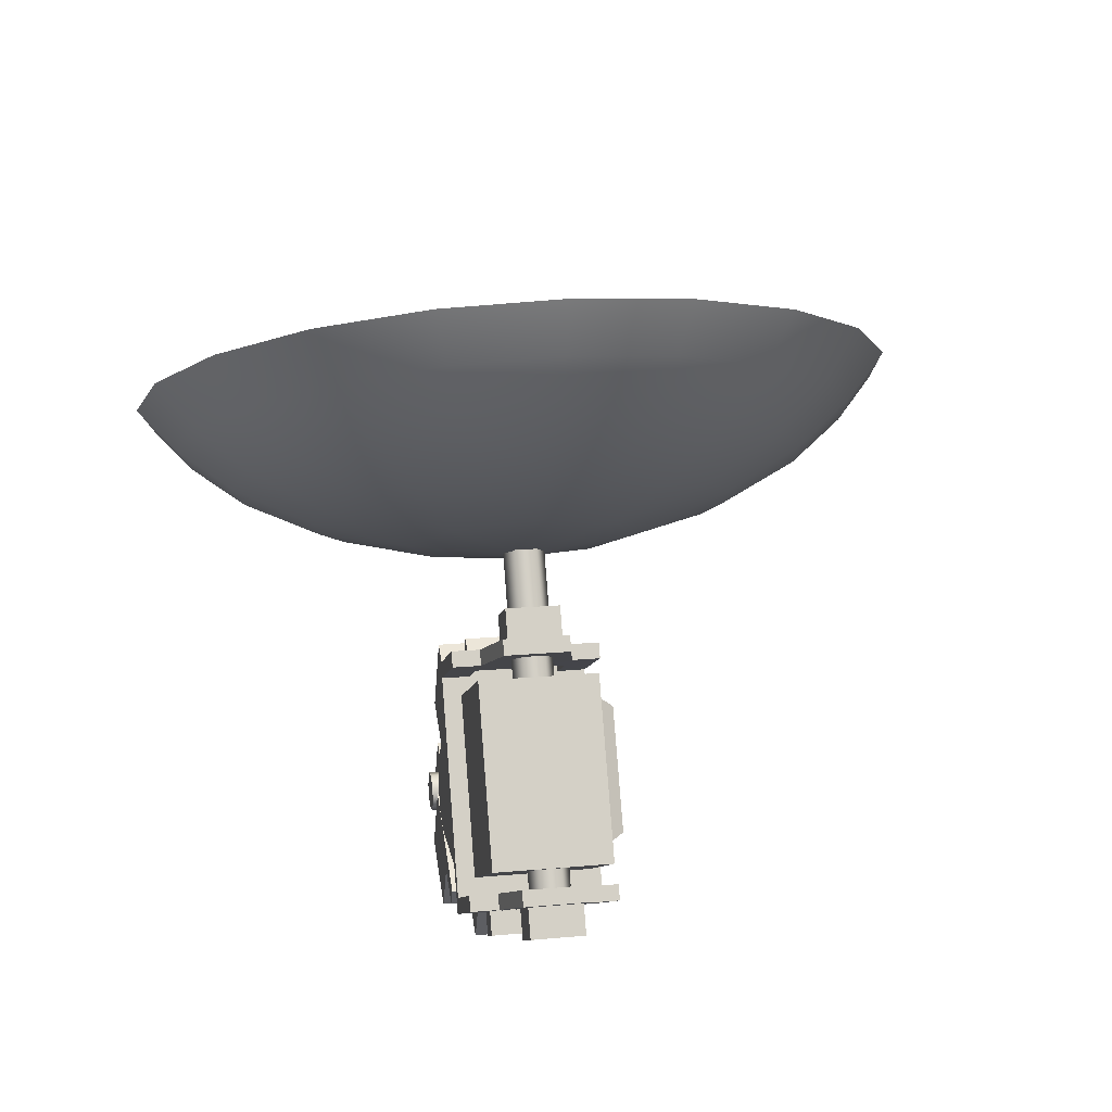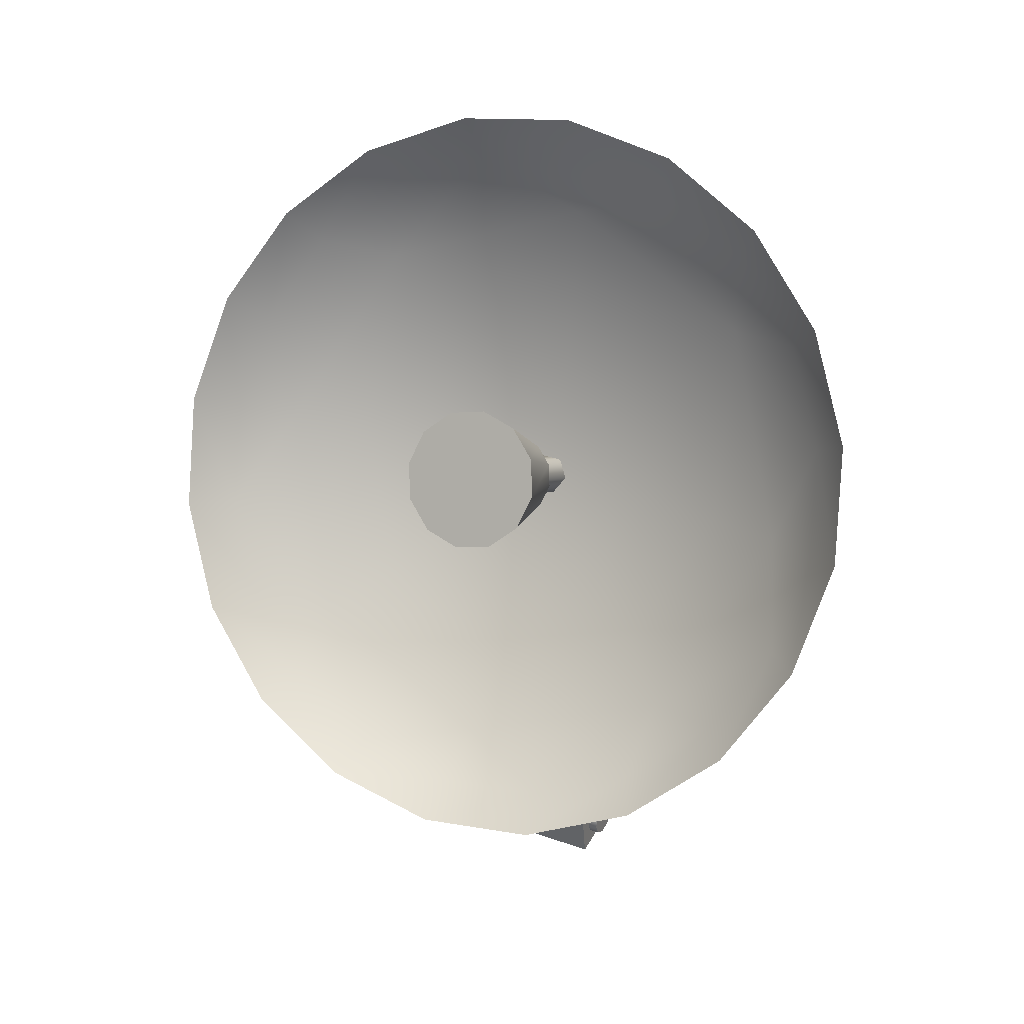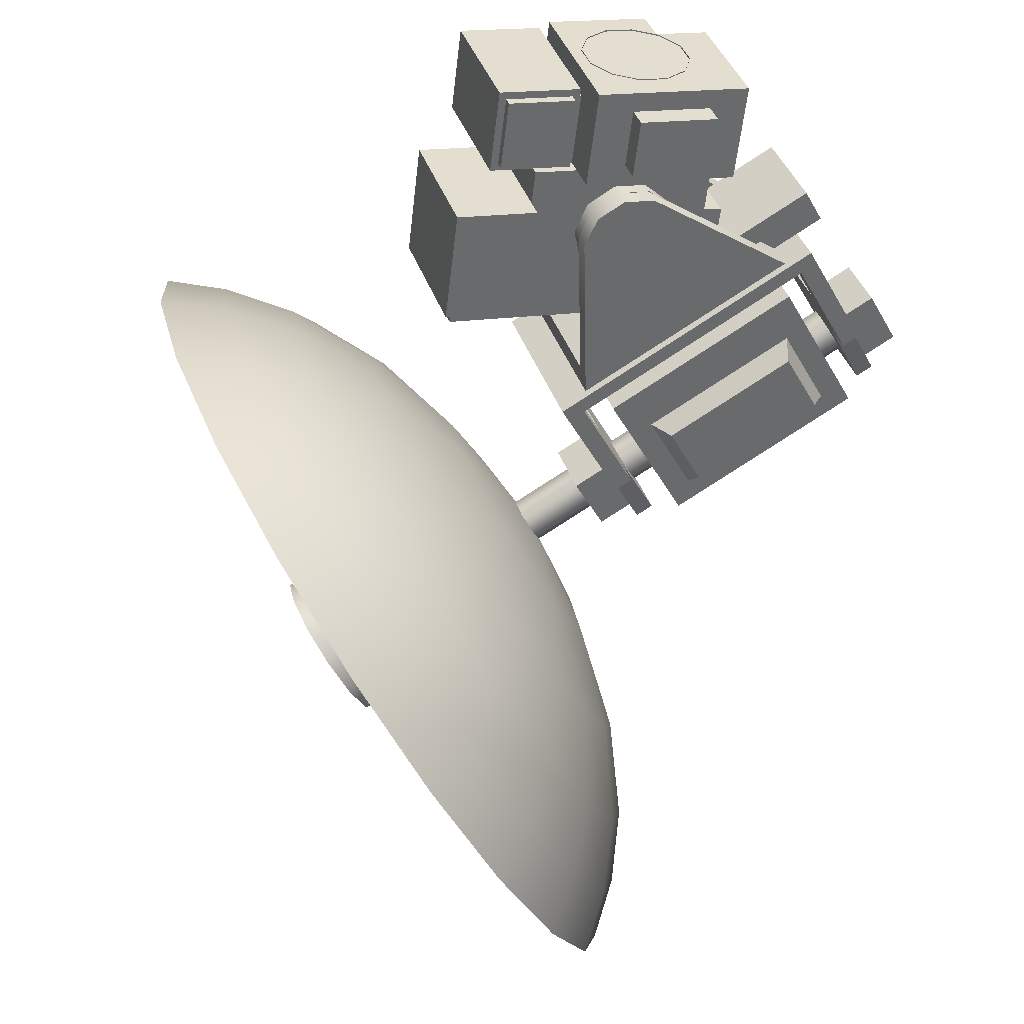
<metadata>
{"format":"obj","ext":"obj","renderer":"f3d","projection":"perspective","resolution":1024,"background":"white","views":[{"elev":46.6,"azim":64.4,"up":"+Y"},{"elev":41.7,"azim":-80.2,"up":"+Y"},{"elev":-50.0,"azim":-7.8,"up":"+Z"}]}
</metadata>
<code>
o ANTENA_0.8M.001
v 1.932 4.833 3.074
v 3.399 4.695 1.706
v 3.982 4.536 -0.2102
v 3.526 4.398 -2.163
v 2.153 4.319 -3.628
v 0.2298 4.319 -4.214
v -1.727 4.398 -3.762
v -3.194 4.536 -2.395
v -3.777 4.695 -0.4781
v -3.321 4.833 1.475
v -1.948 4.913 2.94
v -0.02498 4.913 3.525
v 8.121 11.22 -4.341
v -2.565 11.22 -7.594
v -5.808 12.11 3.058
v 4.878 12.11 6.311
v 1.177 10.27 5.337
v 4.836 10.27 6.45
v 5.562 10.07 4.066
v 5.854 5.459 -6.229
v 0.3633 5.459 -7.9
v 0.4607 9.668 -8.22
v 5.955 9.668 -6.548
v -5.971 5.045 3.595
v 1.056 5.045 5.734
v -2.728 4.16 -7.057
v 1.903 10.07 2.953
v 5.433 4.847 4.461
v 7.95 4.16 -3.807
v 1.774 4.847 3.348
v 5.491 9.795 -5.023
v -0.003432 9.795 -6.696
v 5.39 5.585 -4.704
v -0.1008 5.585 -6.376
v -4.202 9.689 -7.646
v -4.317 4.711 -7.267
v -8.932 4.711 -8.672
v -8.816 9.689 -9.05
v -6.576 11.01 1.99
v -12.21 11.01 0.2735
v -12.35 4.968 0.733
v -6.716 4.968 2.449
v -9.641 4.228 -8.177
v -4.003 4.228 -6.461
v -3.864 10.27 -6.921
v -9.502 10.27 -8.637
v -9.002 9.74 -8.441
v -9.117 4.762 -8.062
v -4.388 9.74 -7.036
v -4.503 4.762 -6.658
v -6.074 13.83 -6.662
v 6.732 11.38 -2.56
v -6.131 11.38 -6.475
v -8.094 14.38 -0.02602
v 4.712 11.93 4.076
v 4.958 22.58 3.266
v -7.914 22.58 -0.652
v -8.151 11.93 0.1604
v 7.224 16.27 2.19
v 8.308 15.97 -1.37
v 8.427 21.13 -1.762
v 7.343 21.43 1.798
v -2.349 24.39 0.01433
v -0.8148 23.97 -5.026
v -10.66 23.97 -8.022
v -12.19 24.39 -2.982
v -11.16 21.92 -10.34
v -11.35 13.72 -9.716
v -14.18 14.49 -0.4283
v -13.99 22.69 -1.052
v -8.317 22.69 0.6738
v -8.498 14.49 1.3
v -5.492 21.92 -8.614
v -5.671 13.72 -7.987
v 6.978 22.03 -3.369
v -5.896 22.03 -7.288
v -10.7 22.09 -7.88
v -0.8583 22.09 -4.883
v -12.24 22.51 -2.839
v -2.393 22.51 0.1572
v -8.381 8.522 2.548
v -8.08 7.48 2.726
v -7.816 7.407 1.858
v -8.117 8.45 1.68
v -9.217 9.167 2.24
v -8.953 9.095 1.371
v -10.27 9.167 1.92
v -10.01 9.095 1.051
v -11.14 8.522 1.71
v -10.87 8.45 0.841
v -11.49 7.48 1.69
v -11.22 7.407 0.8213
v -11.18 6.437 1.868
v -10.92 6.365 0.9995
v -10.35 5.792 2.176
v -10.08 5.72 1.308
v -9.296 5.792 2.497
v -9.031 5.72 1.628
v -8.429 6.437 2.707
v -8.165 6.365 1.838
v 6.618 15.63 -2.186
v 6.752 21.42 -2.627
v 5.352 15.97 1.975
v 5.486 21.77 1.534
v -6.004 11.46 -5.289
v -6.027 10.46 -5.212
v -7.402 10.83 -0.6946
v -7.379 11.84 -0.771
v -4.52 10.46 -4.754
v -3.497 11.46 -4.526
v -4.995 6.525 0.3959
v -4.872 11.84 -0.007938
v -5.896 10.83 -0.2361
v -3.62 6.15 -4.122
v -4.62 6.15 -4.426
v -5.995 6.525 0.09136
v 1.635 19.25 3.633
v 2.27 17.06 4.009
v 4.869 16.35 -4.532
v 4.235 18.54 -4.907
v -0.1277 20.61 2.984
v 2.472 19.9 -5.557
v -2.345 20.61 2.309
v 0.2545 19.9 -6.232
v -4.171 19.25 1.866
v -1.571 18.54 -6.675
v -4.907 17.06 1.824
v -2.307 16.35 -6.716
v -4.273 14.86 2.2
v -1.673 14.15 -6.34
v -2.51 13.5 2.849
v 0.08991 12.79 -5.691
v -0.2923 13.5 3.524
v 2.307 12.79 -5.016
v 1.533 14.86 3.967
v 4.133 14.15 -4.573
v -8.728 51.75 -6.032
v -9.836 50.59 -5.361
v 19.44 28.86 5.356
v 20.55 30.02 4.685
v -8.223 51.62 -7.691
v 21.06 29.89 3.027
v -8.826 50.32 -8.678
v 20.45 28.59 2.039
v -9.933 49.16 -8.007
v 19.35 27.43 2.71
v -10.44 49.29 -6.349
v 18.84 27.56 4.369
v 11.91 18.14 -2.539
v 13.47 18.7 -3.434
v 10.15 19.61 7.488
v 9.322 18.85 5.977
v -5.269 17.04 3.008
v -3.26 29.56 2.58
v -3.115 28.08 1.424
v -4.903 16.94 1.805
v -4.245 14.8 2.183
v -4.611 14.9 3.386
v -1.652 14.1 -6.333
v -2.31 16.24 -6.711
v -1.944 16.14 -7.914
v -1.286 14 -7.536
v -2.494 13.5 2.824
v -2.86 13.6 4.027
v 0.09796 12.8 -5.692
v 0.4641 12.7 -6.895
v -0.3204 13.54 3.482
v -0.6865 13.64 4.685
v 2.272 12.84 -5.034
v 2.638 12.74 -6.236
v -0.5225 27.37 -7.092
v 0.06477 28.65 -8.342
v -1.806 44.9 -4.27
v 2.709 53.45 -3.605
v -0.8841 51.61 2.49
v -5.534 46.36 4.549
v -8.524 40.66 1.121
v -8.198 37.76 -5.622
v -4.605 39.59 -11.72
v 0.04422 44.84 -13.78
v 3.012 50.55 -10.31
v 5.324 61.05 -3.44
v 3.29 60.78 1.574
v 0.4925 59.15 5.919
v -2.794 56.33 9.17
v -6.248 52.58 11.01
v -9.531 48.28 11.26
v -12.32 43.84 9.885
v -14.35 39.71 7.033
v -15.4 33.88 -1.883
v -15.41 36.27 2.978
v -14.33 32.77 -7.075
v -12.3 33.04 -12.09
v -9.501 34.66 -16.43
v -6.214 37.49 -19.68
v -2.761 41.23 -21.52
v 0.5224 45.54 -21.77
v 3.313 49.97 -20.4
v 5.339 54.11 -17.55
v 6.401 57.54 -13.49
v 6.396 59.93 -8.631
v 6.458 68.08 -3.679
v 3.676 67.71 3.177
v -0.1487 65.49 9.118
v -4.642 61.63 13.56
v -9.365 56.5 16.08
v -13.85 50.62 16.41
v -17.67 44.55 14.54
v -20.44 38.9 10.64
v -21.89 34.21 5.097
v -21.89 30.94 -1.55
v -20.42 29.41 -8.649
v -17.64 29.78 -15.5
v -13.81 32 -21.45
v -9.319 35.86 -25.89
v -4.597 40.99 -28.41
v -0.1077 46.87 -28.74
v 3.709 52.94 -26.87
v 6.479 58.59 -22.97
v 7.931 63.28 -17.42
v 7.924 66.55 -10.78
v 6.246 73.61 -4.202
v 2.955 73.17 3.91
v -1.571 70.54 10.94
v -6.889 65.97 16.2
v -12.48 59.91 19.18
v -17.79 52.95 19.57
v -22.3 45.77 17.36
v -25.58 39.08 12.74
v -27.3 33.53 6.182
v -27.29 29.66 -1.684
v -25.56 27.85 -10.08
v -22.27 28.29 -18.2
v -17.74 30.92 -25.23
v -12.42 35.49 -30.49
v -6.835 41.55 -33.46
v -1.523 48.51 -33.86
v 2.993 55.69 -31.64
v 6.271 62.38 -27.03
v 7.99 67.93 -20.47
v 7.981 71.8 -12.6
v 5.263 78.14 -4.878
v 1.61 77.66 4.124
v -3.412 74.74 11.93
v -9.313 69.67 17.76
v -15.51 62.94 21.06
v -21.41 55.22 21.51
v -26.42 47.25 19.05
v -30.06 39.83 13.93
v -31.97 33.66 6.646
v -31.96 29.37 -2.083
v -30.03 27.37 -11.4
v -26.38 27.85 -20.41
v -21.36 30.77 -28.21
v -15.45 35.84 -34.05
v -9.254 42.57 -37.35
v -3.359 50.29 -37.79
v 1.653 58.26 -35.33
v 5.29 65.69 -30.21
v 7.198 71.85 -22.93
v 7.188 76.14 -14.2
v 11.63 22.89 6.864
v -0.3549 31.78 2.479
v 2.55 30.99 -7.064
v 14.53 22.1 -2.678
v 18.37 32.59 8.111
v 21.27 31.8 -1.431
v 9.294 40.69 -5.816
v 6.389 41.48 3.726
v 10.22 37.03 -6.69
v 18.25 31.06 -3.75
v 15.33 26.86 -4.29
v 7.299 32.83 -7.23
v 11.64 18.2 -1.652
v 14.42 14.29 -0.4804
v 8.09 18.99 -2.797
v 8.178 20.77 -2.918
v 9.609 18.76 5.004
v 6.152 21.32 3.738
v 6.064 19.54 3.859
v 12.39 14.85 6.175
v 13.96 17.1 6.465
v 15.98 16.55 -0.1909
v 12.85 18.87 -1.339
v 10.82 19.43 5.317
v 5.776 32.73 -6.226
v 15.1 25.81 -2.814
v 9.644 38.3 -5.511
v 18.97 31.38 -2.099
v 20.59 25.09 6.535
v 21.92 24.73 2.186
v 24.51 28.46 2.665
v 23.18 28.82 7.014
v 18.6 26.58 5.804
v 19.92 26.21 1.455
v 21.19 30.3 6.283
v 22.51 29.94 1.934
v 22.13 31.5 1.195
v 18.74 26.08 -0.5292
v 16.49 26.69 6.849
v 20.51 31.94 6.494
v 17.54 25.92 7.231
v 21.56 31.16 6.877
v 23.17 30.72 1.578
v 19.78 25.31 -0.1469
v 14.34 23.59 6.45
v 16.58 22.98 -0.9278
v 17.63 22.2 -0.5455
v 15.38 22.82 6.832
v 15.79 26.88 9.147
v 16.84 26.11 9.529
v 11.14 20.19 8.286
v 11.84 20 5.988
v 20.48 25.11 -2.445
v 19.44 25.89 -2.827
v 15.2 17.52 -3.422
v 15.13 18.61 -1.007
v 11.55 18.51 8.552
v 14.79 19.2 -3.687
v 12.88 19.23 6.371
v 14.09 19.39 -1.389
v 3.754 43.86 -4.931
v 1.166 40.13 -5.41
v -0.1577 40.49 -1.061
v 2.431 44.22 -0.5824
v 3.164 38.65 -4.679
v 1.84 39.01 -0.3299
v 4.428 42.74 0.1488
v 5.752 42.37 -4.2
v 1.884 37.53 1.502
v 4.13 36.92 -5.876
v 7.518 42.34 -4.152
v 5.905 42.78 1.147
v 0.8393 38.31 1.119
v 4.861 43.55 0.7649
v 6.474 43.11 -4.534
v 3.085 37.7 -6.258
v -0.2717 34.43 1.103
v 1.974 33.82 -6.275
v 0.9298 34.6 -6.657
v -1.316 35.21 0.7207
v 1.184 37.73 3.8
v 0.1398 38.5 3.417
v -3.467 31.03 2.94
v -2.768 30.84 0.6414
v 3.785 37.51 -8.557
v 4.829 36.73 -8.174
v -1.498 29.91 -9.533
v -1.566 31.01 -7.119
v -5.143 30.9 2.44
v 0.1778 30.04 -9.034
v -3.812 31.62 0.2591
v -0.4933 30.21 -6.743
v -17.97 56.06 -3.965
v -10.35 50.73 -3.669
v -9.206 52.14 -3.936
v -16.07 58.41 -4.41
v -8.092 53.09 -5.038
v -14.21 60 -6.242
v -7.308 53.34 -6.679
v -12.91 60.41 -8.971
v -7.063 52.81 -8.42
v -12.5 59.53 -11.87
v -7.423 51.65 -9.795
v -13.1 57.6 -14.15
v -8.291 50.16 -10.43
v -14.55 55.13 -15.22
v -9.436 48.75 -10.17
v -16.45 52.78 -14.77
v -10.55 47.8 -9.065
v -18.3 51.19 -12.94
v -11.33 47.55 -7.424
v -19.61 50.78 -10.21
v -11.58 48.08 -5.683
v -20.01 51.66 -7.314
v -11.22 49.24 -4.309
v -19.41 53.59 -5.029
v -16.26 55.59 -9.591
v -3.253 45.98 -4.799
v -2.2 52.59 2.008
v 1.392 54.42 -4.086
v -6.85 47.34 4.067
v -9.839 41.64 0.6398
v -9.514 38.73 -6.103
v -5.922 40.57 -12.2
v -1.272 45.82 -14.26
v 1.696 51.53 -10.79
v -2.221 58.53 7.153
v 4.253 61.84 -3.832
v -10.6 49.07 10.86
v -15.95 38.78 4.614
v -15.4 33.56 -7.466
v -8.928 36.87 -18.45
v -0.5483 46.33 -22.16
v 4.8 56.62 -15.91
v -3.121 64.1 11.08
v 5.733 68.62 -3.944
v -14.58 51.16 16.15
v -21.89 37.09 7.604
v -21.14 29.95 -8.914
v -12.29 34.47 -23.93
v -0.833 47.41 -29.01
v 6.48 61.48 -20.46
v 2.603 73.43 3.781
v 5.894 73.87 -4.331
v -1.923 70.8 10.81
v -7.241 66.23 16.07
v -12.83 60.17 19.05
v -18.14 53.21 19.45
v -22.66 46.03 17.23
v -25.93 39.34 12.61
v -27.65 33.79 6.053
v -27.64 29.92 -1.812
v -25.91 28.11 -10.21
v -22.62 28.55 -18.32
v -18.09 31.18 -25.35
v -12.78 35.75 -30.62
v -7.187 41.81 -33.59
v -1.875 48.77 -33.99
v 2.641 55.95 -31.77
v 5.919 62.64 -27.16
v 7.638 68.2 -20.6
v 7.629 72.06 -12.73
v 1.93 4.729 3.082
v 3.396 4.593 1.714
v 3.98 4.438 -0.2027
v 3.524 4.306 -2.156
v 2.151 4.232 -3.622
v 0.2279 4.237 -4.207
v -1.729 4.318 -3.756
v -3.196 4.454 -2.388
v -3.779 4.609 -0.4715
v -3.323 4.741 1.482
v -1.95 4.815 2.947
v -0.02735 4.81 3.533
f 11 434 435 12
f 10 433 434 11
f 9 432 433 10
f 8 431 432 9
f 7 430 431 8
f 6 429 430 7
f 5 428 429 6
f 4 427 428 5
f 3 426 427 4
f 2 425 426 3
f 12 435 424 1
f 1 424 425 2
f 13 14 15 16
f 17 18 16 15
f 19 13 16 18
f 20 21 22 23
f 17 15 24 25
f 26 24 15 14
f 27 19 18 17
f 19 28 29 13
f 30 28 19 27
f 25 30 27 17
f 30 25 24 26
f 30 26 29 28
f 31 32 14 13
f 33 31 13 29
f 34 33 29 26
f 32 34 26 14
f 23 22 32 31
f 20 23 31 33
f 21 20 33 34
f 22 21 34 32
f 35 36 37 38
f 39 40 41 42
f 42 41 43 44
f 39 42 44 45
f 40 39 45 46
f 41 40 46 43
f 47 48 43 46
f 49 47 46 45
f 50 49 45 44
f 48 50 44 43
f 38 37 48 47
f 35 38 47 49
f 36 35 49 50
f 37 36 50 48
f 51 52 53
f 54 55 56 57
f 58 53 52 55
f 59 60 61 62
f 63 64 65 66
f 67 68 69 70
f 51 53 58 54
f 71 70 69 72
f 73 74 68 67
f 68 51 54 69
f 58 55 54
f 75 52 51 76
f 76 77 78 75
f 77 67 70 79
f 57 56 80 79
f 80 56 75 78
f 64 78 77 65
f 65 77 79 66
f 66 79 80 63
f 63 80 78 64
f 71 57 79 70
f 54 57 71 72
f 72 69 54
f 73 67 77 76
f 74 51 68
f 76 51 74 73
f 81 82 83 84
f 85 81 84 86
f 87 85 86 88
f 89 87 88 90
f 91 89 90 92
f 93 91 92 94
f 95 93 94 96
f 97 95 96 98
f 99 97 98 100
f 82 99 100 83
f 95 97 99 93
f 85 87 89 81
f 91 82 81 89
f 82 91 93 99
f 101 52 75 102
f 103 55 52 101
f 103 104 56 55
f 104 102 75 56
f 101 102 61 60
f 103 101 60 59
f 104 103 59 62
f 102 104 62 61
f 105 106 107 108
f 109 106 105 110
f 111 112 113
f 109 114 115
f 116 111 113
f 115 114 111 116
f 110 114 109
f 113 112 108 107
f 117 118 119 120
f 121 117 120 122
f 123 121 122 124
f 125 123 124 126
f 127 125 126 128
f 129 127 128 130
f 131 129 130 132
f 133 131 132 134
f 135 133 134 136
f 118 135 136 119
f 137 138 139 140
f 141 137 140 142
f 143 141 142 144
f 145 143 144 146
f 147 145 146 148
f 138 147 148 139
f 149 150 151 152
f 153 154 155 156
f 156 157 158 153
f 159 160 161 162
f 157 163 164 158
f 165 159 162 166
f 163 167 168 164
f 169 165 166 170
f 170 150 149 169
f 171 155 154 172
f 151 154 153 168
f 162 161 170 166
f 161 160 171 172
f 168 167 152 151
f 160 169 149 171
f 159 165 169 160
f 171 149 152 155
f 156 167 163 157
f 155 152 167 156
f 164 168 153 158
f 172 150 170 161
f 173 174 175
f 173 175 176
f 173 176 177
f 173 177 178
f 173 178 179
f 173 179 180
f 173 180 181
f 173 181 174
f 174 182 183
f 175 174 183 184
f 175 184 185
f 186 176 175 185
f 176 186 187
f 176 187 188
f 188 189 177 176
f 190 178 177 191
f 178 190 192
f 178 192 193
f 193 194 179 178
f 179 194 195
f 196 180 179 195
f 180 196 197
f 180 197 198
f 198 199 181 180
f 181 199 200
f 201 174 181 200
f 174 201 182
f 182 202 203 183
f 183 203 204 184
f 184 204 205 185
f 185 205 206 186
f 186 206 207 187
f 187 207 208 188
f 188 208 209 189
f 189 209 210 191
f 191 210 211 190
f 190 211 212 192
f 192 212 213 193
f 193 213 214 194
f 194 214 215 195
f 195 215 216 196
f 196 216 217 197
f 197 217 218 198
f 198 218 219 199
f 199 219 220 200
f 200 220 221 201
f 201 221 202 182
f 202 222 223 203
f 203 223 224 204
f 204 224 225 205
f 205 225 226 206
f 206 226 227 207
f 207 227 228 208
f 208 228 229 209
f 209 229 230 210
f 210 230 231 211
f 211 231 232 212
f 212 232 233 213
f 213 233 234 214
f 214 234 235 215
f 215 235 236 216
f 216 236 237 217
f 217 237 238 218
f 218 238 239 219
f 219 239 240 220
f 220 240 241 221
f 221 241 222 202
f 222 242 243 223
f 223 243 244 224
f 224 244 245 225
f 225 245 246 226
f 226 246 247 227
f 227 247 248 228
f 228 248 249 229
f 229 249 250 230
f 230 250 251 231
f 231 251 252 232
f 232 252 253 233
f 233 253 254 234
f 234 254 255 235
f 235 255 256 236
f 236 256 257 237
f 237 257 258 238
f 238 258 259 239
f 239 259 260 240
f 240 260 261 241
f 241 261 242 222
f 177 189 191
f 262 263 264 265
f 266 267 268 269
f 269 268 264 263
f 266 269 263 262
f 267 266 262 265
f 270 271 272 273
f 274 275 276 277
f 278 279 280 281
f 280 276 275 281
f 282 281 275 283
f 282 283 284 285
f 283 275 274 284
f 282 285 278 281
f 279 277 276 280
f 286 287 265 264
f 268 288 286 264
f 289 288 268 267
f 267 265 287 289
f 273 272 287 286
f 270 273 286 288
f 271 270 288 289
f 272 271 289 287
f 290 291 292 293
f 294 295 291 290
f 296 294 290 293
f 297 296 293 292
f 295 297 292 291
f 298 299 300 301
f 301 300 302 303
f 298 301 303 304
f 299 298 304 305
f 294 296 303 302
f 294 302 305 295
f 304 297 295 305
f 296 297 304 303
f 306 300 299 307
f 308 305 302 309
f 302 300 310 311
f 311 309 302
f 312 310 306 313
f 299 305 314 315
f 315 307 299
f 316 314 308 317
f 311 310 312 318
f 314 316 319 315
f 309 311 318 320
f 310 300 306
f 307 315 319 321
f 314 305 308
f 307 308 309 306
f 306 309 320 313
f 308 307 321 317
f 320 317 321 313
f 318 316 317 320
f 322 323 324 325
f 323 326 327 324
f 324 327 328 325
f 325 328 329 322
f 322 329 326 323
f 330 331 332 333
f 334 330 333 335
f 335 333 332 336
f 336 332 331 337
f 327 334 335 328
f 327 326 337 334
f 326 329 336 337
f 328 335 336 329
f 331 330 338 339
f 334 337 340 341
f 342 330 334 343
f 341 343 334
f 344 345 338 342
f 346 337 331 347
f 339 347 331
f 348 349 340 346
f 344 342 343 350
f 346 347 351 348
f 350 343 341 352
f 330 342 338
f 351 347 339 353
f 337 346 340
f 341 340 339 338
f 352 341 338 345
f 353 339 340 349
f 353 349 352 345
f 349 348 350 352
f 312 344 350 318
f 318 350 348 316
f 316 348 351 319
f 321 319 351 353
f 344 312 313 345
f 321 353 345 313
f 354 355 356 357
f 357 356 358 359
f 359 358 360 361
f 361 360 362 363
f 363 362 364 365
f 365 364 366 367
f 367 366 368 369
f 369 368 370 371
f 371 370 372 373
f 373 372 374 375
f 375 374 376 377
f 377 376 355 354
f 376 368 366 355
f 367 369 378
f 365 378 363
f 354 378 377
f 357 359 378
f 367 378 365
f 373 375 378
f 377 378 375
f 378 361 363
f 373 378 371
f 354 357 378
f 361 378 359
f 369 371 378
f 360 358 362
f 372 370 374
f 366 364 356 355
f 358 356 364 362
f 370 368 376 374
f 379 380 381
f 379 382 380
f 379 383 382
f 379 384 383
f 379 385 384
f 379 386 385
f 379 387 386
f 379 381 387
f 388 389 381 380
f 388 380 382 390
f 382 383 391 390
f 391 383 384 392
f 384 385 393 392
f 393 385 386 394
f 386 387 395 394
f 395 387 381 389
f 389 388 396 397
f 390 398 396 388
f 390 391 399 398
f 392 400 399 391
f 392 393 401 400
f 394 402 401 393
f 394 395 403 402
f 389 397 403 395
f 397 404 405
f 396 406 404 397
f 396 407 406
f 408 407 396 398
f 398 409 408
f 398 410 409
f 399 411 410 398
f 399 412 411
f 413 412 399 400
f 400 414 413
f 400 415 414
f 401 416 415 400
f 401 417 416
f 418 417 401 402
f 402 419 418
f 402 420 419
f 403 421 420 402
f 403 422 421
f 423 422 403 397
f 397 405 423
f 405 404 243 242
f 404 406 244 243
f 406 407 245 244
f 407 408 246 245
f 408 409 247 246
f 409 410 248 247
f 410 411 249 248
f 411 412 250 249
f 412 413 251 250
f 413 414 252 251
f 414 415 253 252
f 415 416 254 253
f 416 417 255 254
f 417 418 256 255
f 418 419 257 256
f 419 420 258 257
f 420 421 259 258
f 421 422 260 259
f 422 423 261 260
f 423 405 242 261

</code>
